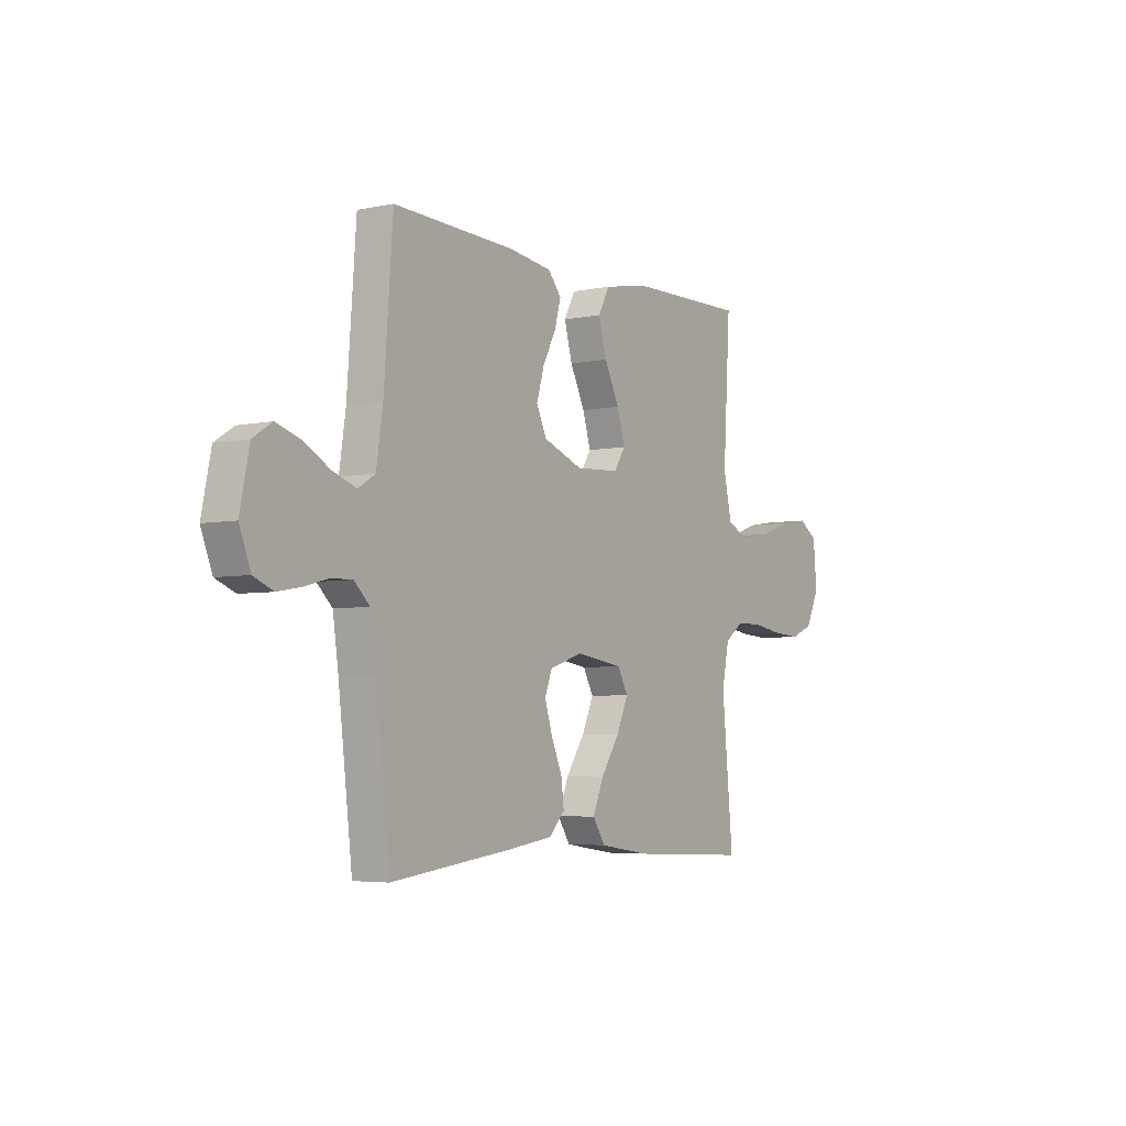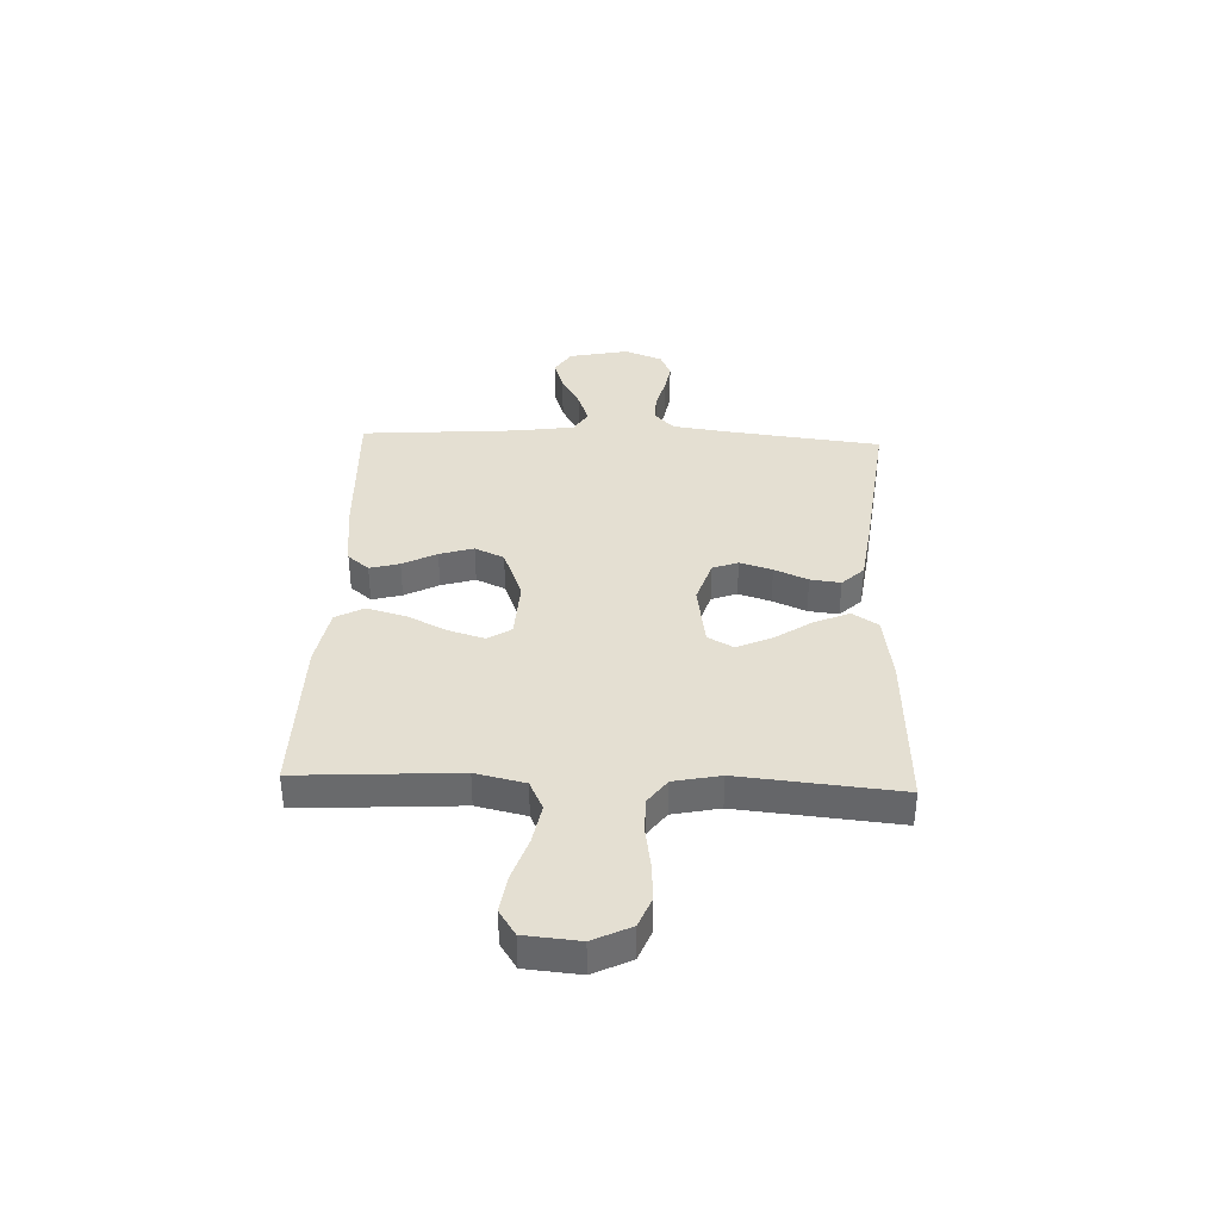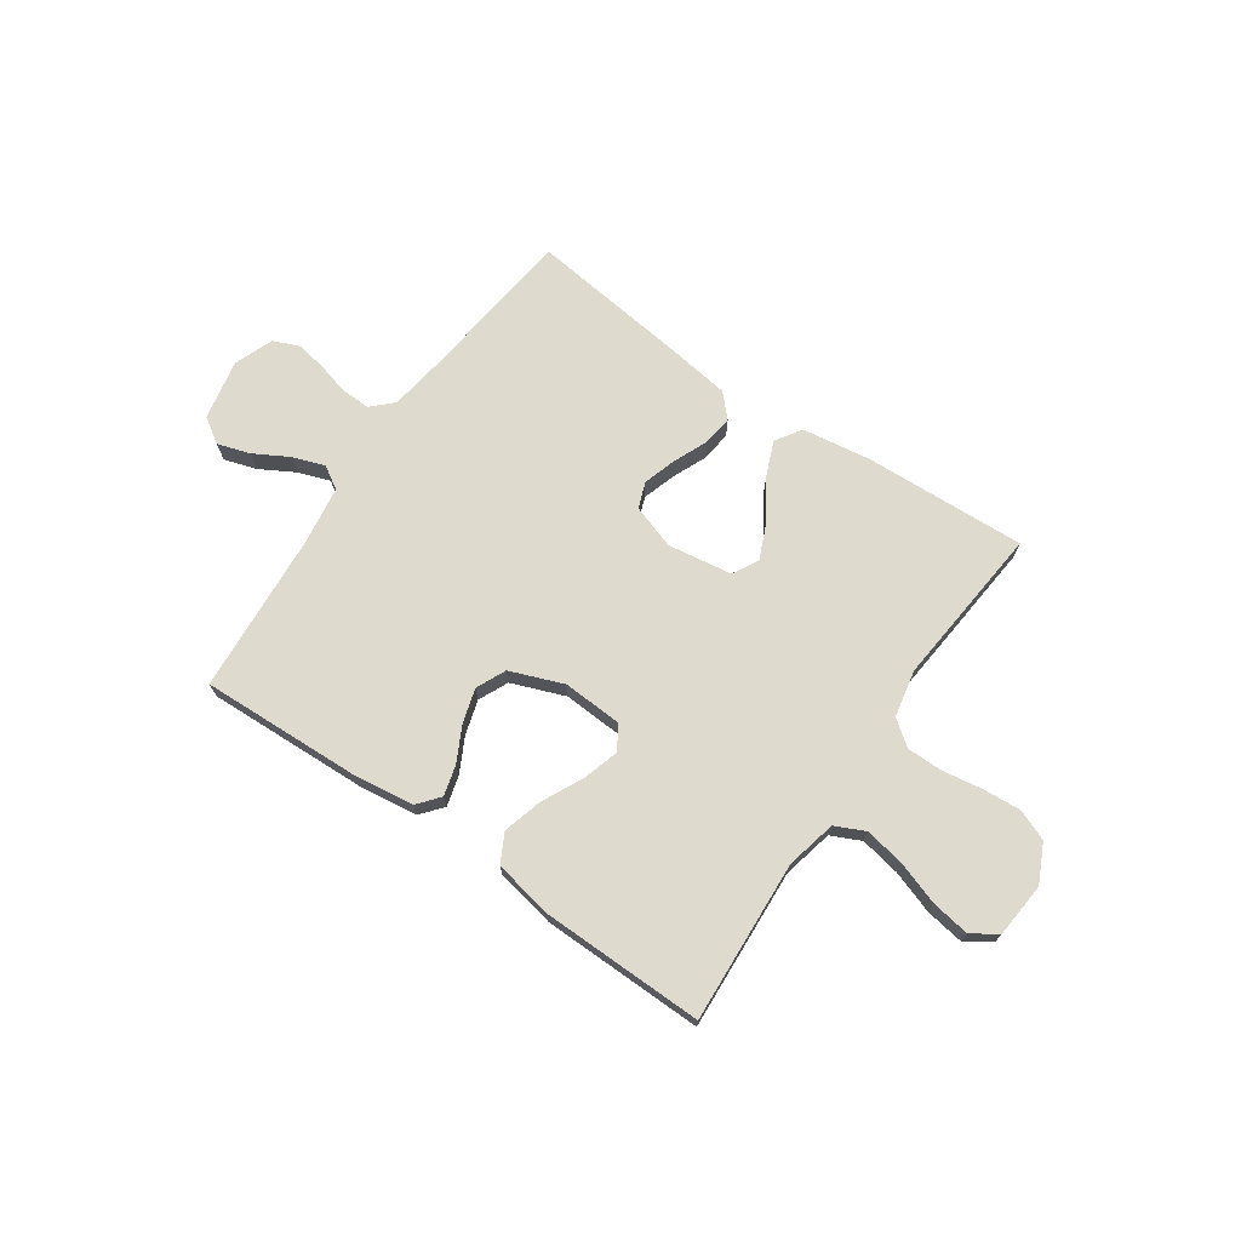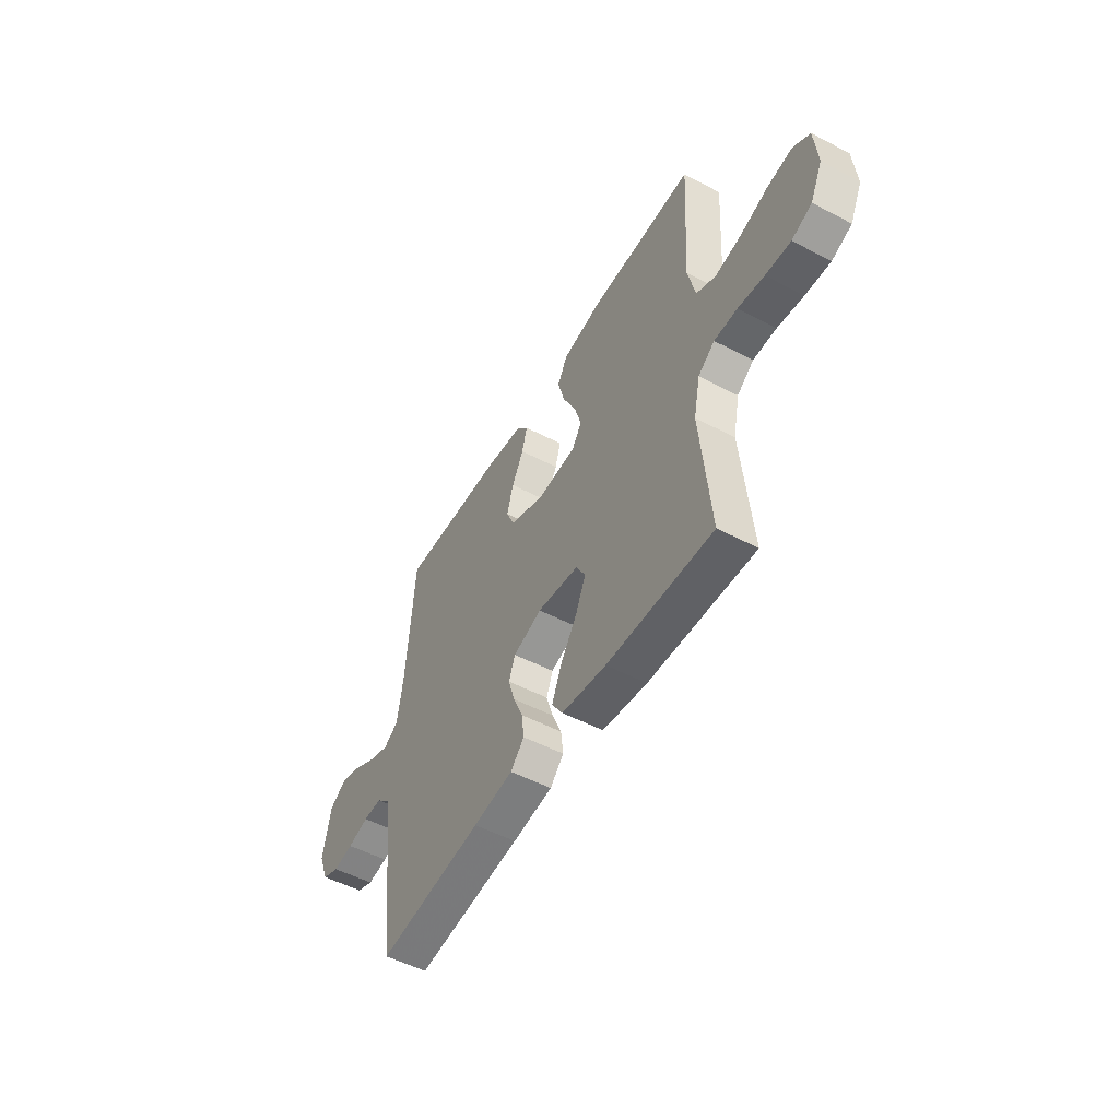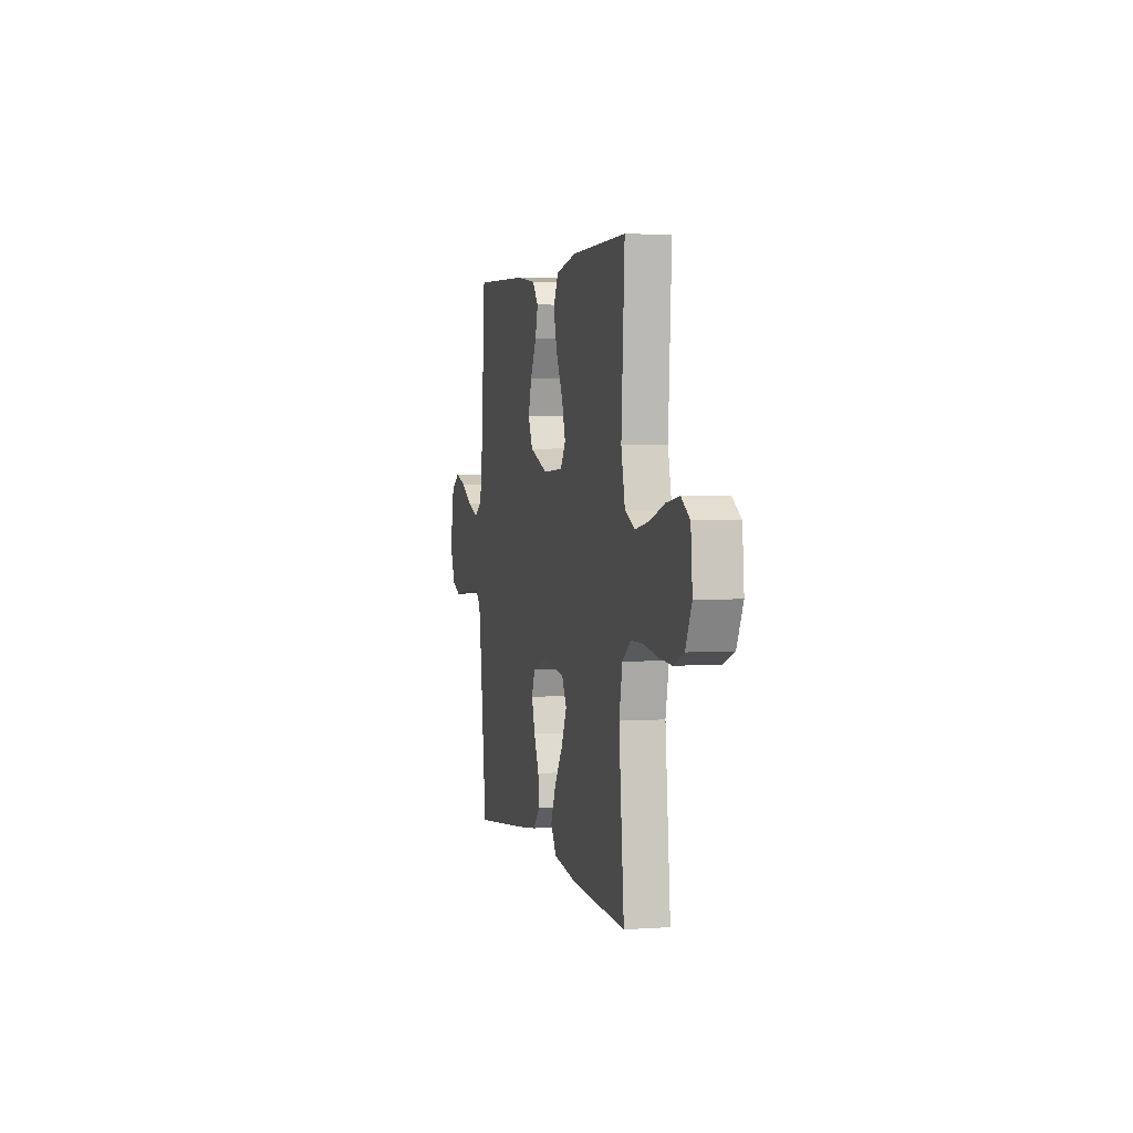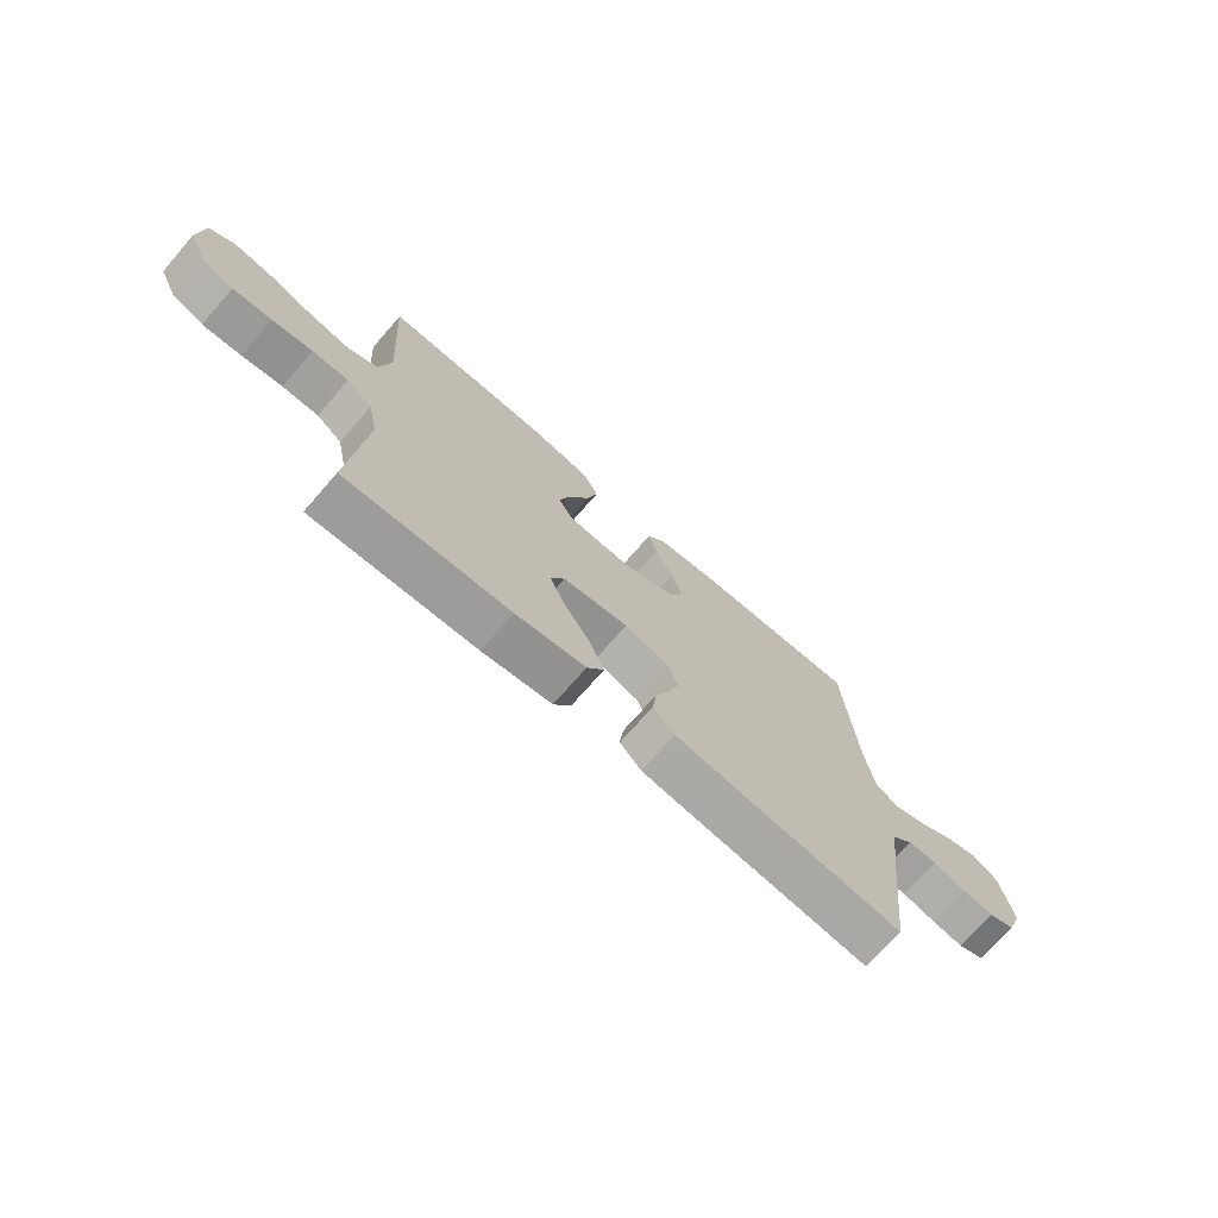
<metadata>
{"format":"obj","ext":"obj","renderer":"f3d","projection":"perspective","resolution":1024,"background":"white","views":[{"elev":-4.6,"azim":-56.1,"up":"+Z"},{"elev":37.2,"azim":92.3,"up":"+Y"},{"elev":71.1,"azim":34.6,"up":"+Y"},{"elev":-51.7,"azim":60.4,"up":"+Z"},{"elev":3.0,"azim":76.4,"up":"+Z"},{"elev":-71.6,"azim":139.0,"up":"+Z"}]}
</metadata>
<code>
v -0.5 0.07 0.5
v -0.2 0.07 0.488
v -0.09 0.07 0.473
v -0.057 0.07 0.433
v -0.072 0.07 0.377
v -0.105 0.07 0.313
v -0.124 0.07 0.249
v -0.099 0.07 0.194
v 0 0.07 0.156
v 0.11 0.07 0.162
v 0.138 0.07 0.206
v 0.118 0.07 0.273
v 0.081 0.07 0.349
v 0.061 0.07 0.422
v 0.089 0.07 0.475
v 0.2 0.07 0.496
v 0.5 0.07 0.5
v 0.482 0.07 0.2
v 0.503 0.07 0.107
v 0.558 0.07 0.081
v 0.633 0.07 0.095
v 0.712 0.07 0.122
v 0.783 0.07 0.133
v 0.83 0.07 0.102
v 0.839 0.07 0
v 0.805 0.07 -0.071
v 0.748 0.07 -0.094
v 0.677 0.07 -0.089
v 0.603 0.07 -0.077
v 0.537 0.07 -0.077
v 0.49 0.07 -0.112
v 0.472 0.07 -0.2
v 0.5 0.07 -0.5
v 0.2 0.07 -0.486
v 0.073 0.07 -0.467
v 0.042 0.07 -0.419
v 0.069 0.07 -0.354
v 0.116 0.07 -0.283
v 0.145 0.07 -0.217
v 0.119 0.07 -0.169
v 0 0.07 -0.151
v -0.082 0.07 -0.178
v -0.1 0.07 -0.226
v -0.081 0.07 -0.287
v -0.054 0.07 -0.35
v -0.047 0.07 -0.407
v -0.086 0.07 -0.448
v -0.2 0.07 -0.464
v -0.5 0.07 -0.5
v -0.535 0.07 -0.2
v -0.549 0.07 -0.102
v -0.587 0.07 -0.065
v -0.64 0.07 -0.066
v -0.7 0.07 -0.082
v -0.757 0.07 -0.092
v -0.805 0.07 -0.072
v -0.833 0.07 0
v -0.81 0.07 0.113
v -0.763 0.07 0.143
v -0.703 0.07 0.124
v -0.639 0.07 0.088
v -0.58 0.07 0.067
v -0.538 0.07 0.093
v -0.522 0.07 0.2
v -0.5 0 0.5
v -0.2 0 0.488
v -0.09 0 0.473
v -0.057 0 0.433
v -0.072 0 0.377
v -0.105 0 0.313
v -0.124 0 0.249
v -0.099 0 0.194
v 0 0 0.156
v 0.11 0 0.162
v 0.138 0 0.206
v 0.118 0 0.273
v 0.081 0 0.349
v 0.061 0 0.422
v 0.089 0 0.475
v 0.2 0 0.496
v 0.5 0 0.5
v 0.482 0 0.2
v 0.503 0 0.107
v 0.558 0 0.081
v 0.633 0 0.095
v 0.712 0 0.122
v 0.783 0 0.133
v 0.83 0 0.102
v 0.839 0 0
v 0.805 0 -0.071
v 0.748 0 -0.094
v 0.677 0 -0.089
v 0.603 0 -0.077
v 0.537 0 -0.077
v 0.49 0 -0.112
v 0.472 0 -0.2
v 0.5 0 -0.5
v 0.2 0 -0.486
v 0.073 0 -0.467
v 0.042 0 -0.419
v 0.069 0 -0.354
v 0.116 0 -0.283
v 0.145 0 -0.217
v 0.119 0 -0.169
v 0 0 -0.151
v -0.082 0 -0.178
v -0.1 0 -0.226
v -0.081 0 -0.287
v -0.054 0 -0.35
v -0.047 0 -0.407
v -0.086 0 -0.448
v -0.2 0 -0.464
v -0.5 0 -0.5
v -0.535 0 -0.2
v -0.549 0 -0.102
v -0.587 0 -0.065
v -0.64 0 -0.066
v -0.7 0 -0.082
v -0.757 0 -0.092
v -0.805 0 -0.072
v -0.833 0 0
v -0.81 0 0.113
v -0.763 0 0.143
v -0.703 0 0.124
v -0.639 0 0.088
v -0.58 0 0.067
v -0.538 0 0.093
v -0.522 0 0.2
f 58 59 60 61
f 58 61 62
f 57 58 62
f 56 57 62
f 53 54 55 56
f 53 56 62
f 52 53 62 63
f 47 48 49 50
f 47 50 51
f 44 45 46 47
f 43 44 47 51
f 42 43 51 52
f 35 36 37 38
f 35 38 39
f 32 33 34 35
f 31 32 35 39
f 30 31 39 40
f 26 27 28 29
f 26 29 30
f 25 26 30
f 21 22 23 24
f 20 21 24 25
f 15 16 17 18
f 15 18 19
f 12 13 14 15
f 11 12 15 19
f 10 11 19 20
f 3 4 5 6
f 3 6 7
f 64 1 2 3
f 63 64 3 7
f 41 42 52 63
f 9 10 20 25
f 9 25 30 40
f 41 63 7 8
f 8 9 40 41
f 125 124 123 122
f 126 125 122
f 126 122 121
f 126 121 120
f 120 119 118 117
f 126 120 117
f 127 126 117 116
f 114 113 112 111
f 115 114 111
f 111 110 109 108
f 115 111 108 107
f 116 115 107 106
f 102 101 100 99
f 103 102 99
f 99 98 97 96
f 103 99 96 95
f 104 103 95 94
f 93 92 91 90
f 94 93 90
f 94 90 89
f 88 87 86 85
f 89 88 85 84
f 82 81 80 79
f 83 82 79
f 79 78 77 76
f 83 79 76 75
f 84 83 75 74
f 70 69 68 67
f 71 70 67
f 67 66 65 128
f 71 67 128 127
f 127 116 106 105
f 89 84 74 73
f 104 94 89 73
f 72 71 127 105
f 105 104 73 72
f 1 65 66 2
f 2 66 67 3
f 3 67 68 4
f 4 68 69 5
f 5 69 70 6
f 6 70 71 7
f 7 71 72 8
f 8 72 73 9
f 9 73 74 10
f 10 74 75 11
f 11 75 76 12
f 12 76 77 13
f 13 77 78 14
f 14 78 79 15
f 15 79 80 16
f 16 80 81 17
f 17 81 82 18
f 18 82 83 19
f 19 83 84 20
f 20 84 85 21
f 21 85 86 22
f 22 86 87 23
f 23 87 88 24
f 24 88 89 25
f 25 89 90 26
f 26 90 91 27
f 27 91 92 28
f 28 92 93 29
f 29 93 94 30
f 30 94 95 31
f 31 95 96 32
f 32 96 97 33
f 33 97 98 34
f 34 98 99 35
f 35 99 100 36
f 36 100 101 37
f 37 101 102 38
f 38 102 103 39
f 39 103 104 40
f 40 104 105 41
f 41 105 106 42
f 42 106 107 43
f 43 107 108 44
f 44 108 109 45
f 45 109 110 46
f 46 110 111 47
f 47 111 112 48
f 48 112 113 49
f 49 113 114 50
f 50 114 115 51
f 51 115 116 52
f 52 116 117 53
f 53 117 118 54
f 54 118 119 55
f 55 119 120 56
f 56 120 121 57
f 57 121 122 58
f 58 122 123 59
f 59 123 124 60
f 60 124 125 61
f 61 125 126 62
f 62 126 127 63
f 63 127 128 64
f 64 128 65 1

</code>
